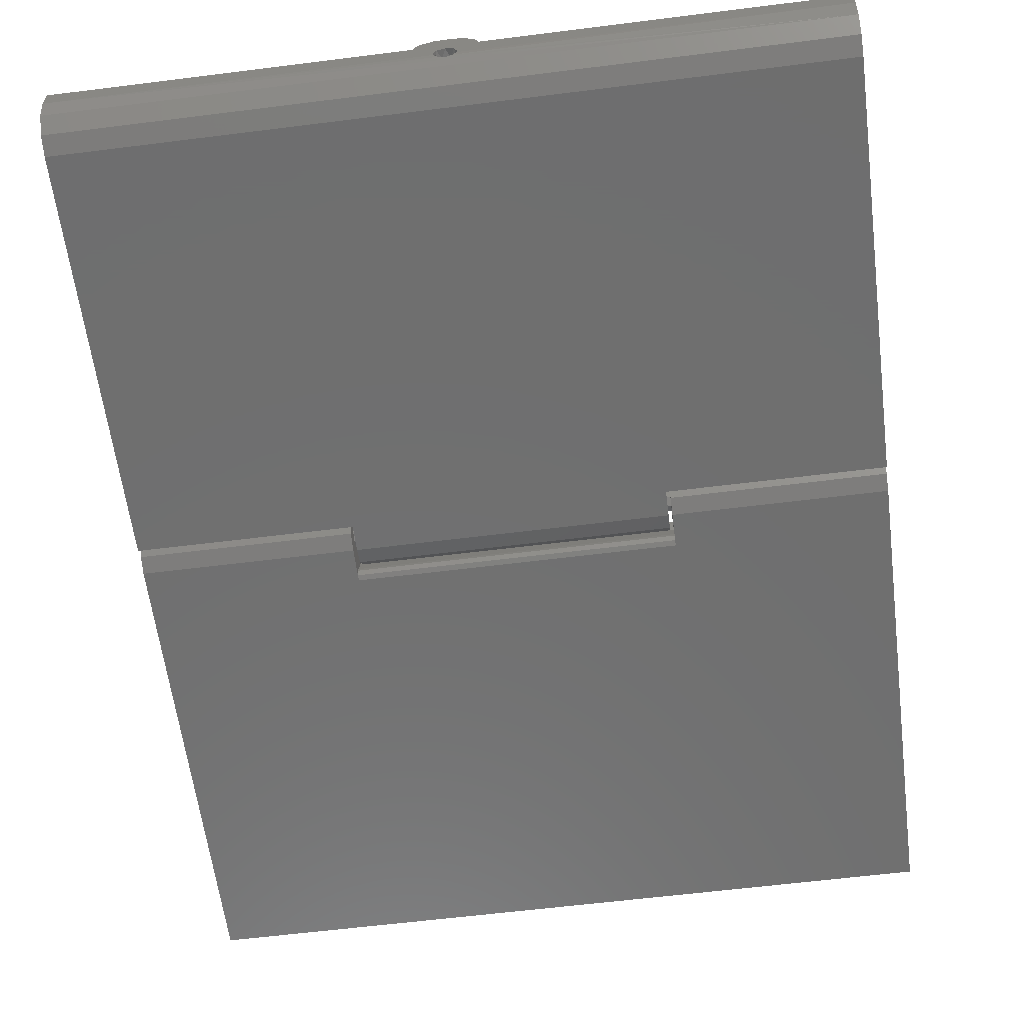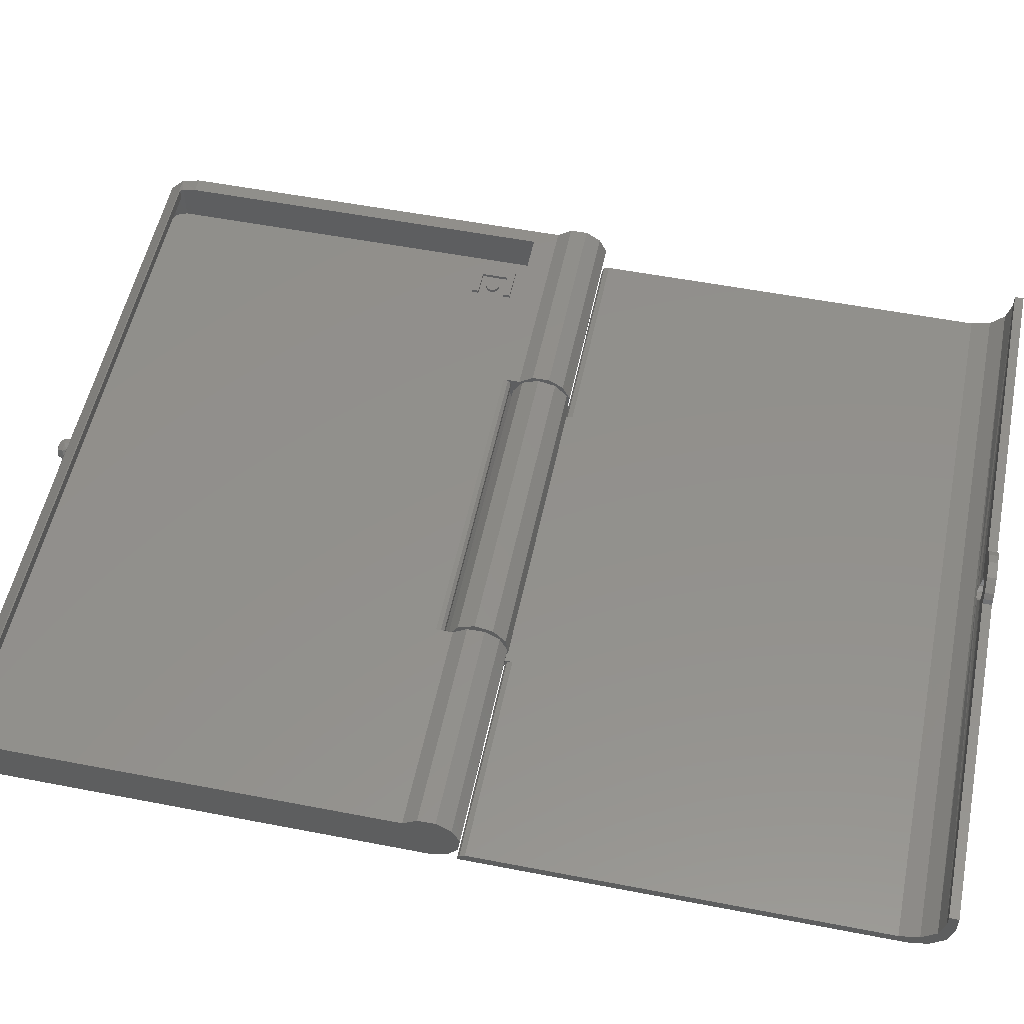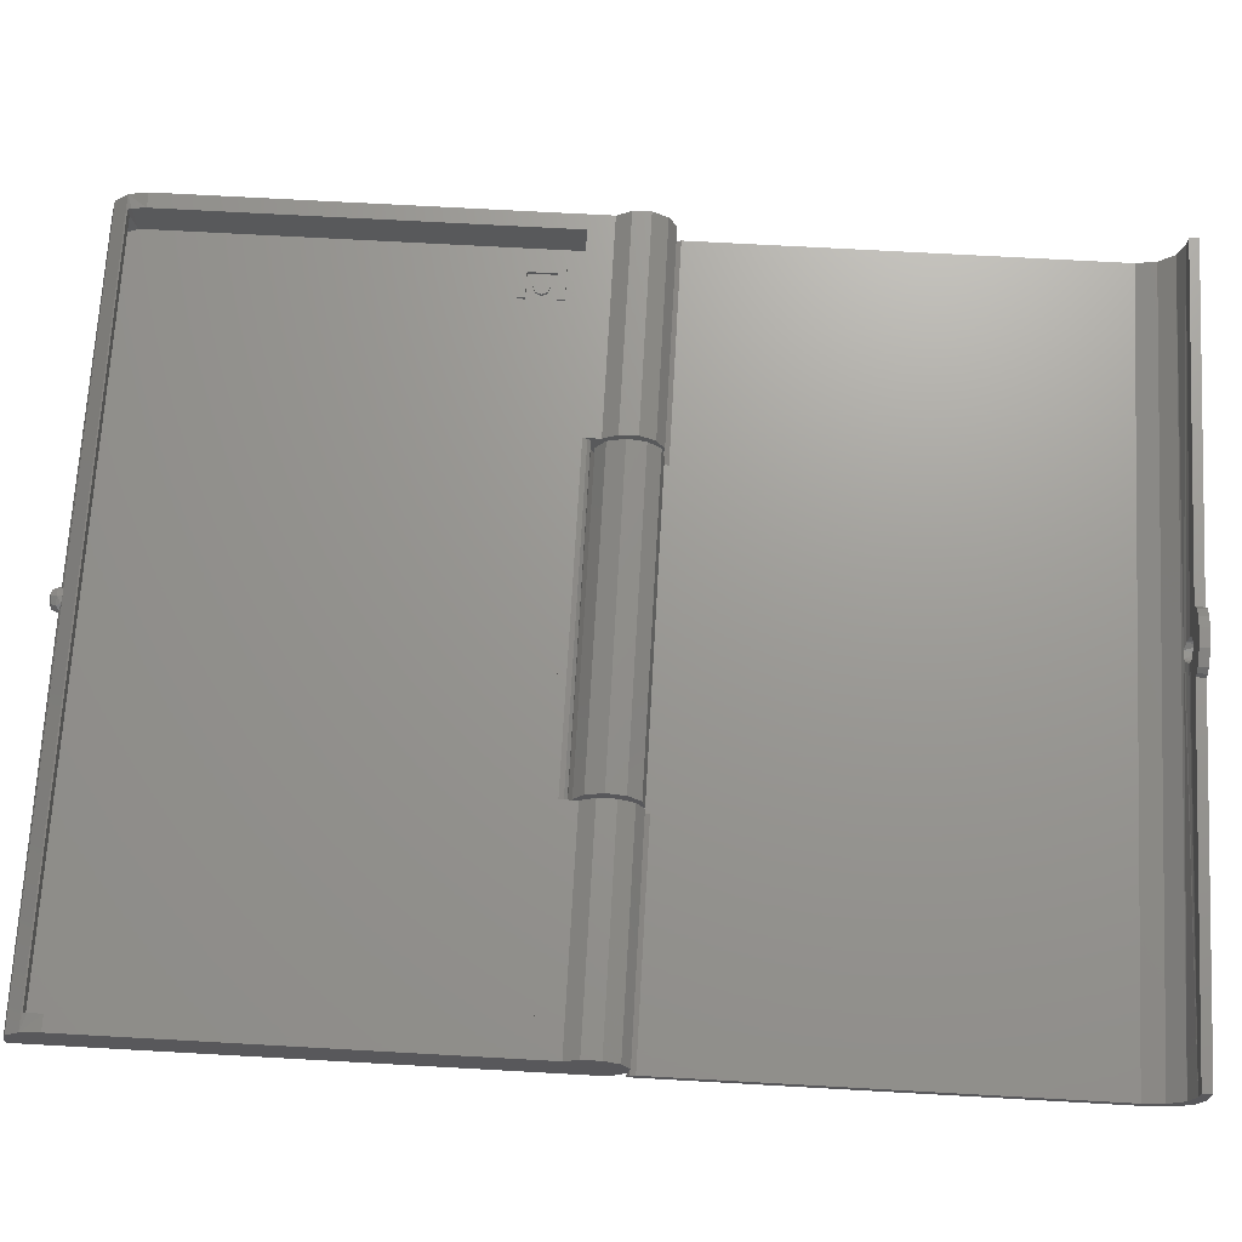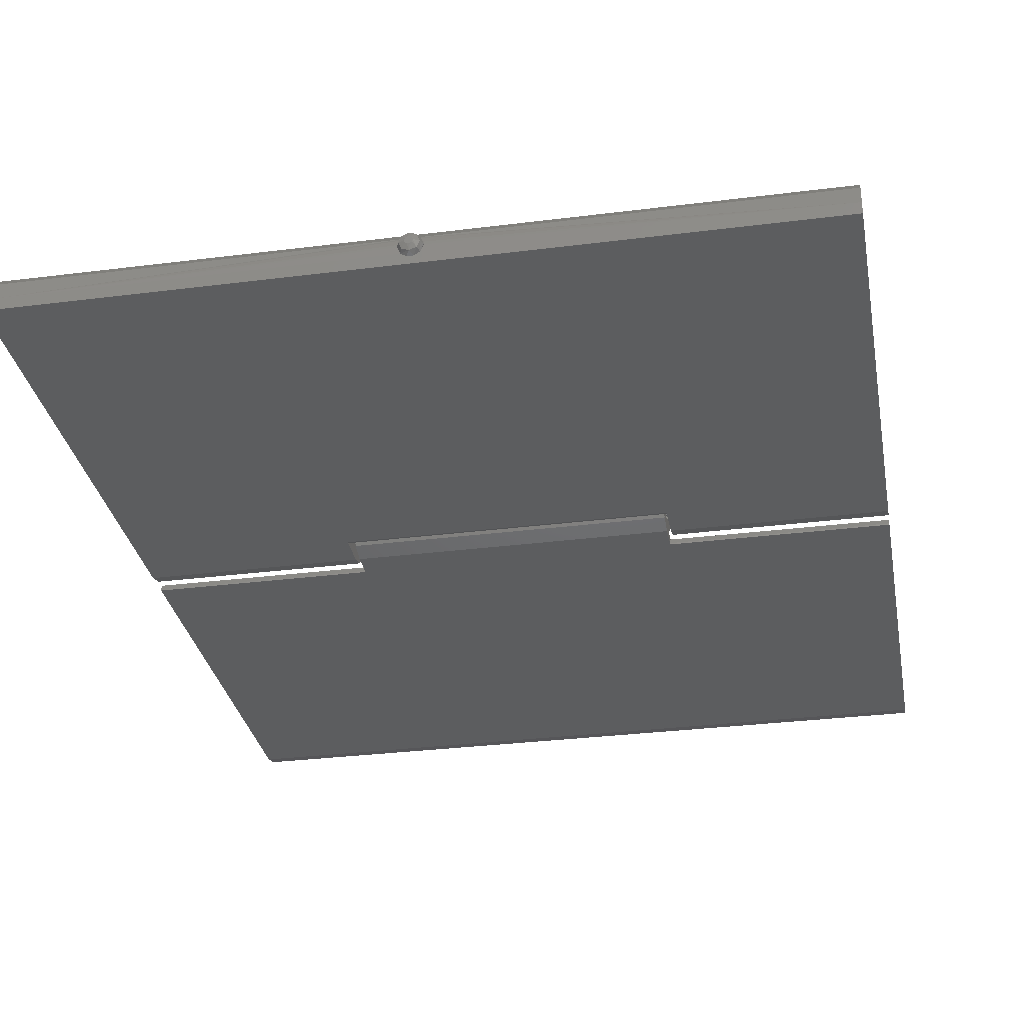
<metadata>
{"format":"stl","ext":"stl","renderer":"f3d","projection":"perspective","resolution":1024,"background":"white","views":[{"elev":-61.0,"azim":7.3,"up":"+Z"},{"elev":53.7,"azim":-78.3,"up":"+Z"},{"elev":69.8,"azim":-86.8,"up":"+Z"},{"elev":-31.0,"azim":-169.7,"up":"+Z"}]}
</metadata>
<code>
# stl→obj: 279 verts, 562 faces
v 42.93 11.34 1.2
v 42.64 10.63 1.2
v 43.73 13.14 1.2
v 43.73 9.538 1.2
v 40.43 9.538 1.2
v 41.93 10.34 1.2
v 41.22 10.63 1.2
v -47 58.8 1.2
v 40.93 11.33 1.2
v 41.22 12.04 1.2
v 41.92 12.34 1.2
v 40.43 13.14 1.2
v 40.43 14.14 1.2
v -45 60.8 1.2
v -46.41 60.21 1.2
v 47 58.8 1.2
v 44.73 14.14 1.2
v 47 6.3 1.2
v 44.73 8.538 1.2
v -47 6.3 1.2
v 40.43 8.538 1.2
v 42.63 12.05 1.2
v 46.41 60.21 1.2
v 45 60.8 1.2
v 40.43 8.538 1.63
v 40.43 9.538 1.63
v 43.73 9.538 1.63
v 43.73 13.14 1.63
v 40.43 13.14 1.63
v 40.43 14.14 1.63
v 44.73 14.14 1.63
v 44.73 8.538 1.63
v 40.93 11.33 1.63
v 41.22 12.04 1.63
v 41.92 12.34 1.63
v 42.63 12.05 1.63
v 42.93 11.34 1.63
v 42.64 10.63 1.63
v 41.93 10.34 1.63
v 41.22 10.63 1.63
v -3.822 -62.2 8.737
v -3.305 -62.2 9.408
v -4 -62.2 8
v -1.461 -62.2 10.33
v 0.8901 -62.2 10.44
v 0.5309 -62.2 6.903
v -0.5309 -62.2 6.903
v -1.327 -62.2 6.2
v 49 -62.2 8
v 49 -62.2 6.2
v 4 -62.2 8
v 1.327 -62.2 6.2
v 3.848 -62.2 8.682
v 3.405 -62.2 9.312
v 2.329 -62.2 10.03
v -49 -62.2 8
v -49 -62.2 6.2
v -4 -63.4 8
v -3.305 -63.4 9.408
v -3.822 -63.4 8.737
v 1.5 -63.4 5.5
v 1.414 -63.4 5
v 3.405 -63.4 9.312
v 2.329 -63.4 10.03
v 0.8901 -63.4 10.44
v 1.061 -63.4 6.561
v -1.5 -63.4 5.5
v -1.061 -63.4 6.561
v -1.461 -63.4 10.33
v -1.414 -63.4 5
v -49 -63.4 8
v -49 -63.4 5
v -1.494e-16 -63.4 7
v 49 -63.4 5
v 49 -63.4 8
v 4 -63.4 8
v 3.848 -63.4 8.682
v -49 61.33 4
v 49 61.33 4
v 0.05104 61.33 3.999
v 49 62 1.5
v 1.118 62 1.5
v 1.5 61.9 2.5
v 1.452 61.81 2.876
v 0.939 61.5 3.67
v 49 59.5 5.83
v -49 59.5 5.83
v -46.94 59.3 5.94
v 46.94 59.3 5.94
v 47 58.8 6.165
v 47 57 6.5
v 49 57 6.5
v -49 62 1.5
v -0.8689 61.48 3.723
v -1.427 61.78 2.963
v -1.5 61.9 2.5
v -1.118 62 1.5
v -49 57 6.5
v -47 57 6.5
v -47 58.8 6.165
v 45 60.8 3.006
v -45 60.8 3.006
v -46.26 60.35 4.078
v 46.94 59.3 4.506
v -46.94 59.3 4.506
v 46.72 59.83 4.411
v -46.72 59.83 4.411
v 46.26 60.35 4.078
v 47 58.8 3.006
v 47 6.3 6.5
v -47 58.8 3.006
v -47 6.3 6.5
v -49 -57.2 1.2
v 49 -57.2 1.2
v 49 -4.5 1.2
v 20.5 -4.5 1.2
v -20.5 -4.5 1.2
v -49 -4.5 1.2
v 20.5 -2.857 1.2
v -20.5 -2.857 1.2
v -49 -3.5 0
v -49 -58.4 0
v -49 -3.5 0.2
v -49 -60.9 0.6699
v -49 -62.73 2.5
v -49 -59.7 1.87
v -49 -3.793 0.9071
v -49 -61.53 3.7
v -20.5 -3.5 0
v -20.5 -3.5 0.2
v -20.5 1.225e-16 6
v -20.5 -3.612 5.719
v -20.5 -1.977 7.477
v -20.5 -1.414 2.586
v -20.5 -3.674e-16 2
v -20.5 0.3708 7.983
v -20.5 2.585 7.053
v -20.5 1.414 5.414
v -20.5 3.867 5.022
v -20.5 2 4
v -20.5 3.756 2.624
v -20.5 1.414 2.586
v -20.5 -2 4
v -20.5 -3.945 3.34
v -20.5 -1.414 5.414
v -20.5 -7.348e-16 0
v -20.5 -3.793 0.9071
v -20.5 2.291 0.7208
v 20.5 -3.945 3.34
v 20.5 -3.612 5.719
v 20.5 -1.977 7.477
v 20.5 0.3708 7.983
v 20.5 2.585 7.053
v 20.5 3.867 5.022
v 20.5 3.756 2.624
v 20.5 2.291 0.7208
v 20.5 -7.348e-16 0
v 49 -3.5 0.2
v 49 -58.4 0
v 49 -3.5 0
v 49 -60.9 0.6699
v 49 -3.793 0.9071
v 49 -59.7 1.87
v 49 -62.73 2.5
v 49 -61.53 3.7
v 20.5 -3.5 0
v 20.5 -3.5 0.2
v 20.5 1.225e-16 6
v 20.5 -3.674e-16 2
v 20.5 -1.414 2.586
v 20.5 1.414 5.414
v 20.5 2 4
v 20.5 1.414 2.586
v 20.5 -2 4
v 20.5 -1.414 5.414
v 20.5 -3.793 0.9071
v -0.5207 -61.73 4.093
v 0.433 -61.72 4.064
v 1.209 -61.94 4.612
v 1.5 -62.15 5.5
v -1.5 -62.15 5.5
v -1.452 -62.08 5.122
v -0.9366 -61.84 4.328
v 0.07327 -63.3 4.002
v -0.8392 -63.34 4.257
v 0.9558 -63.36 4.344
v -1.5 62 2.5
v 1.5 62 2.5
v -9.185e-17 62 4
v -1.061 62 3.561
v 1.061 62 3.561
v -0.1545 63 2.976
v 0.1545 63 2.976
v -0.4045 63 2.794
v 0.4045 63 2.794
v -0.5 63 2.5
v 0.5 63 2.5
v -0.4045 63 2.206
v 0.4045 63 2.206
v -0.1545 63 2.024
v 0.1545 63 2.024
v -49 62 0
v -0.415 62 1.059
v 49 62 0
v 0.415 62 1.059
v -0.8536 62.71 3.354
v -1.207 62.71 2.5
v 3.331e-16 62.71 3.707
v 1.207 62.71 2.5
v 0.8536 62.71 3.354
v 0.8536 62.71 1.646
v -0.8536 62.71 1.646
v 5.551e-17 62.71 1.293
v 21 3.122 6.5
v 49 3.122 6.5
v 21 5.292 6.5
v -21 5.292 6.5
v -21 3.122 6.5
v -49 3.122 6.5
v 49 -3.949 4.635
v 49 -3.657 2.379
v 49 -2.964 6.686
v 49 -1.02 7.868
v 49 1.254 7.798
v 49 -7.348e-16 0
v 49 -2.181 0.647
v -49 -3.949 4.635
v -49 -2.964 6.686
v -49 -3.657 2.379
v -49 1.254 7.798
v -49 -1.02 7.868
v -49 -7.348e-16 0
v -49 -2.181 0.647
v -21 3.772 1.545
v 21 3.772 1.545
v -21 4.5 4
v 21 4.5 4
v -21 2.818e-15 0
v -21 4.61 4.441e-16
v 21 4.61 4.441e-16
v 21 2.818e-15 0
v -21 -3.657 2.379
v -21 -2.755e-16 2.5
v -21 -1.061 2.939
v -21 -9.074e-16 5.5
v -21 1.061 5.061
v -21 4.329 5.227
v -21 4.349 5.833
v -21 4.714 6.316
v -21 1.254 7.798
v -21 -1.02 7.868
v -21 -2.964 6.686
v -21 -3.949 4.635
v -21 -1.061 5.061
v -21 3.953 0.2455
v -21 3.619 0.8615
v -21 -2.181 0.647
v -21 -1.5 4
v -21 1.5 4
v -21 1.061 2.939
v 21 -1.061 2.939
v 21 -2.755e-16 2.5
v 21 -3.657 2.379
v 21 -9.074e-16 5.5
v 21 -1.061 5.061
v 21 -3.949 4.635
v 21 -2.964 6.686
v 21 -1.02 7.868
v 21 1.254 7.798
v 21 4.714 6.316
v 21 4.349 5.833
v 21 4.329 5.227
v 21 1.061 5.061
v 21 -2.181 0.647
v 21 3.619 0.8615
v 21 3.953 0.2455
v 21 -1.5 4
v 21 1.5 4
v 21 1.061 2.939
f 1 2 3
f 3 2 4
f 5 4 2
f 5 2 6
f 5 6 7
f 5 7 8
f 8 7 9
f 8 9 10
f 8 10 11
f 8 11 12
f 8 12 13
f 8 13 14
f 8 14 15
f 16 17 18
f 18 17 19
f 18 19 20
f 20 19 21
f 20 21 8
f 8 21 5
f 12 11 3
f 3 11 22
f 3 22 1
f 16 23 17
f 17 23 24
f 17 24 13
f 13 24 14
f 21 25 5
f 5 25 26
f 5 26 4
f 4 26 27
f 4 27 3
f 3 27 28
f 3 28 12
f 12 28 29
f 12 29 13
f 13 29 30
f 13 30 17
f 17 30 31
f 17 31 19
f 19 31 32
f 19 32 21
f 21 32 25
f 9 33 10
f 10 33 34
f 10 34 11
f 11 34 35
f 11 35 22
f 22 35 36
f 22 36 1
f 1 36 37
f 1 37 2
f 2 37 38
f 2 38 6
f 6 38 39
f 6 39 7
f 7 39 40
f 7 40 9
f 9 40 33
f 30 29 31
f 31 29 28
f 31 28 32
f 32 28 27
f 32 27 25
f 25 27 26
f 34 36 35
f 36 34 37
f 37 34 33
f 37 33 38
f 38 33 40
f 38 40 39
f 41 42 43
f 44 45 46
f 44 46 47
f 44 47 48
f 44 48 43
f 44 43 42
f 49 50 51
f 51 50 52
f 51 52 53
f 53 52 54
f 46 45 52
f 52 45 55
f 52 55 54
f 56 43 57
f 57 43 48
f 58 59 60
f 61 62 63
f 61 63 64
f 61 64 65
f 61 65 66
f 67 68 69
f 67 69 59
f 67 59 58
f 67 58 70
f 58 71 70
f 70 71 72
f 66 65 73
f 73 65 69
f 73 69 68
f 74 75 62
f 62 75 76
f 62 76 63
f 63 76 77
f 43 58 41
f 41 58 60
f 41 60 42
f 42 60 59
f 42 59 44
f 44 59 69
f 44 69 45
f 45 69 65
f 45 65 55
f 55 65 64
f 55 64 54
f 54 64 63
f 54 63 53
f 53 63 77
f 53 77 51
f 51 77 76
f 51 76 49
f 49 76 75
f 56 71 43
f 43 71 58
f 78 79 80
f 81 82 83
f 81 83 84
f 81 84 85
f 81 85 80
f 81 80 79
f 86 79 78
f 86 78 87
f 86 87 88
f 86 88 89
f 86 89 90
f 86 90 91
f 86 91 92
f 93 78 80
f 93 80 94
f 93 94 95
f 93 95 96
f 93 96 97
f 98 99 87
f 87 99 100
f 87 100 88
f 24 101 14
f 14 101 102
f 103 102 101
f 104 105 106
f 106 105 107
f 106 107 108
f 108 107 103
f 108 103 101
f 104 89 105
f 105 89 88
f 16 18 109
f 109 18 90
f 90 18 110
f 90 110 91
f 90 89 109
f 16 109 89
f 16 89 104
f 16 104 106
f 16 106 23
f 101 24 108
f 108 24 23
f 108 23 106
f 111 20 8
f 20 111 112
f 112 111 100
f 112 100 99
f 100 111 88
f 107 105 103
f 103 105 15
f 103 15 102
f 102 15 14
f 88 111 105
f 105 111 8
f 105 8 15
f 113 114 115
f 113 115 116
f 113 116 117
f 113 117 118
f 119 120 116
f 116 120 117
f 121 122 123
f 124 125 126
f 124 126 113
f 124 113 118
f 124 118 127
f 124 127 123
f 124 123 122
f 71 56 72
f 72 56 57
f 72 57 125
f 125 57 128
f 125 128 126
f 121 123 129
f 129 123 130
f 131 132 133
f 134 135 120
f 133 136 131
f 131 136 137
f 131 137 138
f 138 137 139
f 138 139 140
f 140 139 141
f 140 141 142
f 134 120 143
f 143 120 144
f 143 144 145
f 145 144 132
f 145 132 131
f 146 129 135
f 135 129 130
f 135 130 120
f 120 130 147
f 120 147 117
f 142 141 135
f 135 141 148
f 135 148 146
f 118 117 127
f 127 117 147
f 127 147 123
f 123 147 130
f 120 119 144
f 144 119 149
f 144 149 132
f 132 149 150
f 132 150 133
f 133 150 151
f 133 151 136
f 136 151 152
f 136 152 137
f 137 152 153
f 137 153 139
f 139 153 154
f 139 154 141
f 141 154 155
f 141 155 148
f 148 155 156
f 148 156 146
f 146 156 157
f 158 159 160
f 161 159 158
f 161 158 162
f 161 162 115
f 161 115 114
f 161 114 163
f 161 163 164
f 49 75 50
f 50 75 74
f 50 74 165
f 165 74 164
f 165 164 163
f 166 167 160
f 160 167 158
f 151 150 168
f 119 169 170
f 152 151 153
f 153 151 168
f 153 168 154
f 154 168 171
f 154 171 155
f 155 171 172
f 155 172 173
f 119 170 149
f 149 170 174
f 149 174 150
f 150 174 175
f 150 175 168
f 166 157 167
f 167 157 169
f 167 169 176
f 176 169 119
f 176 119 116
f 155 173 156
f 156 173 169
f 156 169 157
f 116 115 176
f 176 115 162
f 176 162 167
f 167 162 158
f 177 178 128
f 50 165 178
f 50 178 179
f 50 179 180
f 50 180 52
f 57 48 181
f 57 181 182
f 57 182 183
f 57 183 177
f 57 177 128
f 114 113 163
f 163 113 126
f 163 126 165
f 165 126 128
f 165 128 178
f 72 125 164
f 72 164 184
f 72 184 185
f 72 185 70
f 184 164 186
f 186 164 74
f 186 74 62
f 122 159 124
f 124 159 161
f 124 161 125
f 125 161 164
f 73 46 66
f 47 46 73
f 68 47 73
f 180 61 52
f 52 61 66
f 52 66 46
f 67 181 68
f 68 181 48
f 68 48 47
f 178 184 186
f 186 179 178
f 181 67 182
f 182 67 70
f 182 70 183
f 183 70 185
f 183 185 177
f 177 185 184
f 177 184 178
f 61 180 62
f 62 180 179
f 62 179 186
f 97 96 187
f 188 83 82
f 189 190 94
f 83 188 84
f 84 188 191
f 84 191 85
f 85 191 80
f 80 191 189
f 80 189 94
f 187 96 190
f 190 96 95
f 190 95 94
f 192 193 194
f 194 193 195
f 194 195 196
f 196 195 197
f 196 197 198
f 198 197 199
f 198 199 200
f 200 199 201
f 93 97 202
f 202 97 203
f 202 203 204
f 204 203 205
f 204 205 81
f 81 205 82
f 206 192 194
f 206 194 207
f 208 192 206
f 196 207 194
f 209 197 210
f 210 197 195
f 210 195 208
f 208 195 193
f 208 193 192
f 207 187 206
f 206 187 190
f 206 190 208
f 208 190 189
f 208 189 210
f 210 189 191
f 210 191 209
f 209 191 188
f 211 201 199
f 211 199 209
f 203 212 213
f 213 201 211
f 197 209 199
f 97 187 207
f 97 207 212
f 97 212 203
f 209 188 211
f 211 188 82
f 211 82 213
f 213 82 205
f 213 205 203
f 207 196 212
f 212 196 198
f 212 198 213
f 213 198 200
f 213 200 201
f 214 215 216
f 216 215 110
f 216 110 217
f 217 110 112
f 91 110 92
f 92 110 215
f 218 217 219
f 219 217 112
f 219 112 98
f 98 112 99
f 110 18 112
f 112 18 20
f 159 122 121
f 159 121 129
f 159 129 166
f 159 166 160
f 166 129 157
f 157 129 146
f 220 221 81
f 220 81 79
f 220 79 86
f 220 86 92
f 220 92 215
f 220 215 222
f 222 215 223
f 223 215 224
f 225 204 226
f 226 204 81
f 226 81 221
f 227 228 219
f 227 219 98
f 227 98 87
f 227 87 78
f 227 78 93
f 227 93 229
f 219 228 230
f 230 228 231
f 202 232 93
f 93 232 233
f 93 233 229
f 174 143 175
f 175 143 145
f 175 145 168
f 168 145 131
f 168 131 171
f 171 131 138
f 171 138 172
f 172 138 140
f 172 140 173
f 173 140 142
f 173 142 169
f 169 142 135
f 169 135 170
f 170 135 134
f 170 134 174
f 174 134 143
f 234 235 236
f 236 235 237
f 238 232 239
f 239 232 202
f 239 202 240
f 240 202 204
f 240 204 241
f 241 204 225
f 242 243 244
f 245 246 247
f 245 247 248
f 245 248 249
f 245 249 217
f 245 217 218
f 245 218 250
f 245 250 251
f 245 251 252
f 245 252 253
f 245 253 254
f 238 239 255
f 238 255 256
f 238 256 234
f 238 234 243
f 238 243 242
f 238 242 257
f 254 253 258
f 258 253 242
f 258 242 244
f 247 246 236
f 236 246 259
f 236 259 234
f 234 259 260
f 234 260 243
f 261 262 263
f 264 265 266
f 264 266 267
f 264 267 268
f 264 268 269
f 264 269 214
f 264 214 216
f 264 216 270
f 264 270 271
f 264 271 272
f 264 272 273
f 241 274 263
f 241 263 262
f 241 262 235
f 241 235 275
f 241 275 276
f 241 276 240
f 266 265 263
f 263 265 277
f 263 277 261
f 273 272 278
f 278 272 237
f 278 237 279
f 279 237 235
f 279 235 262
f 239 240 255
f 255 240 276
f 255 276 256
f 256 276 275
f 256 275 234
f 234 275 235
f 241 225 274
f 274 225 226
f 274 226 263
f 263 226 221
f 263 221 266
f 266 221 220
f 266 220 267
f 267 220 222
f 267 222 268
f 268 222 223
f 268 223 269
f 269 223 224
f 269 224 214
f 214 224 215
f 232 238 233
f 233 238 257
f 233 257 229
f 229 257 242
f 229 242 227
f 227 242 253
f 227 253 228
f 228 253 252
f 228 252 231
f 231 252 251
f 231 251 230
f 230 251 250
f 230 250 219
f 219 250 218
f 236 237 247
f 247 237 272
f 247 272 248
f 248 272 271
f 248 271 249
f 249 271 270
f 249 270 217
f 217 270 216
f 258 277 254
f 254 277 265
f 254 265 245
f 245 265 264
f 245 264 246
f 246 264 273
f 246 273 259
f 259 273 278
f 259 278 260
f 260 278 279
f 260 279 243
f 243 279 262
f 243 262 244
f 244 262 261
f 244 261 258
f 258 261 277

</code>
